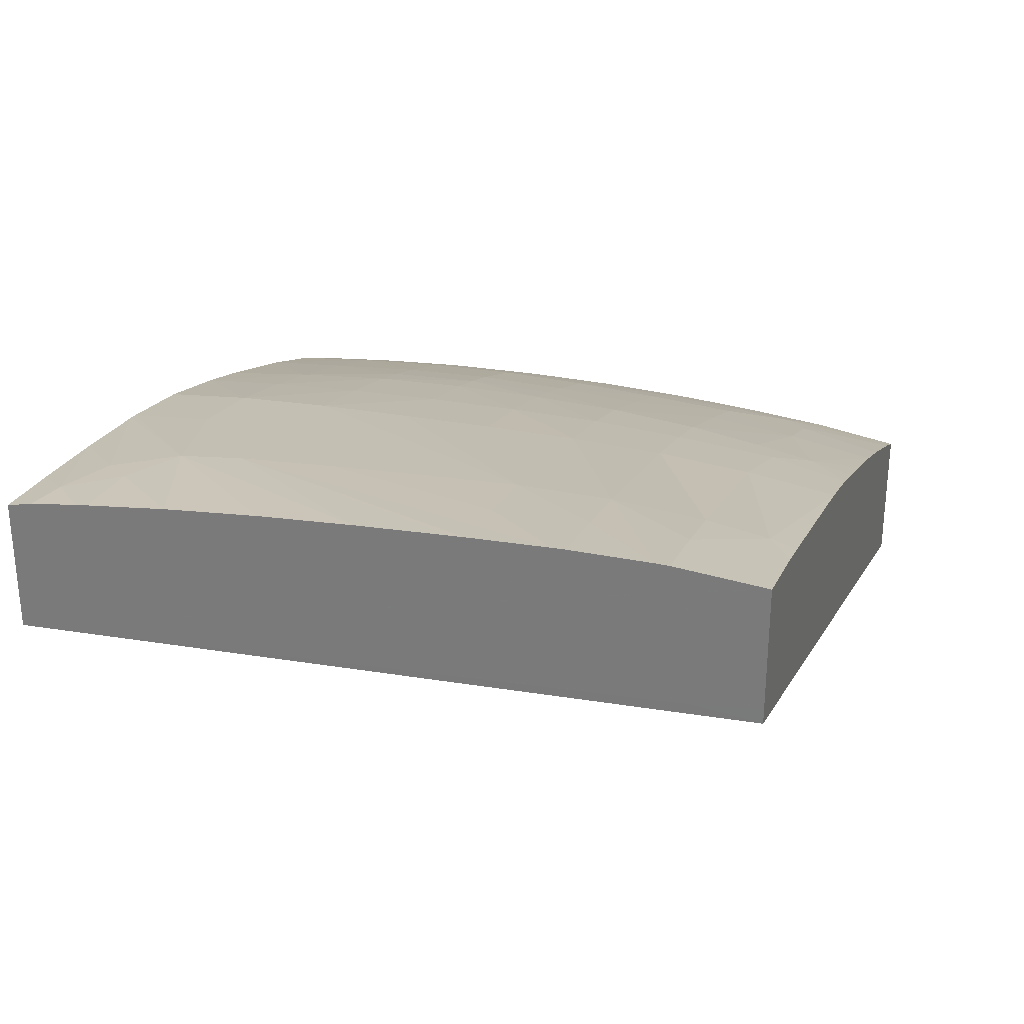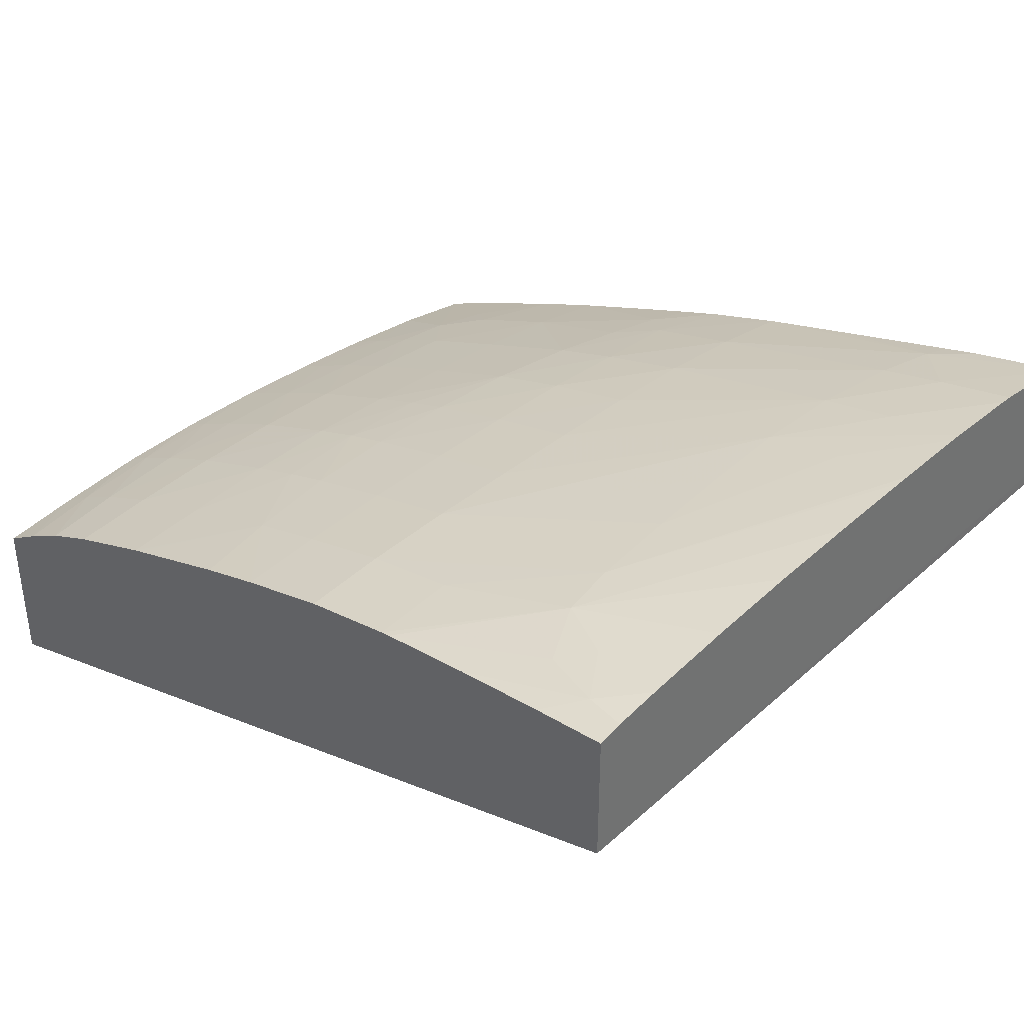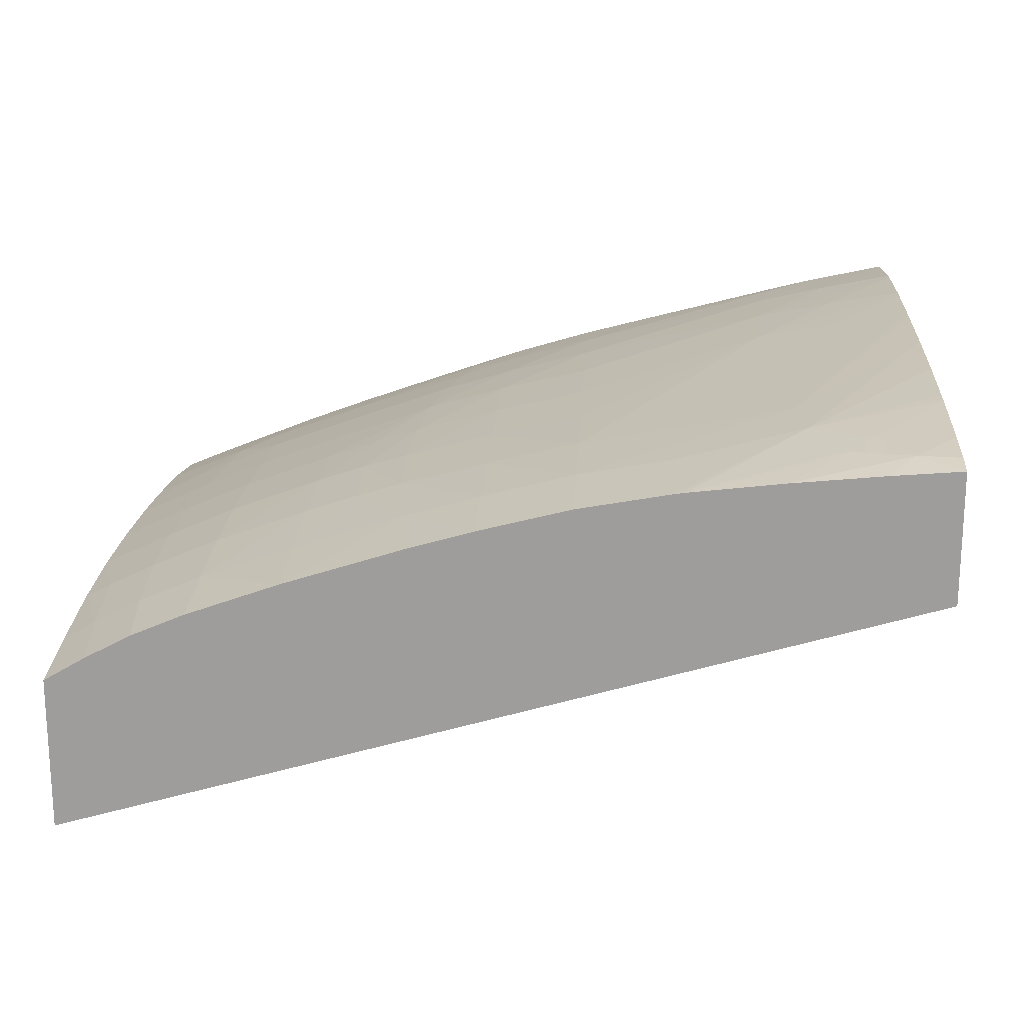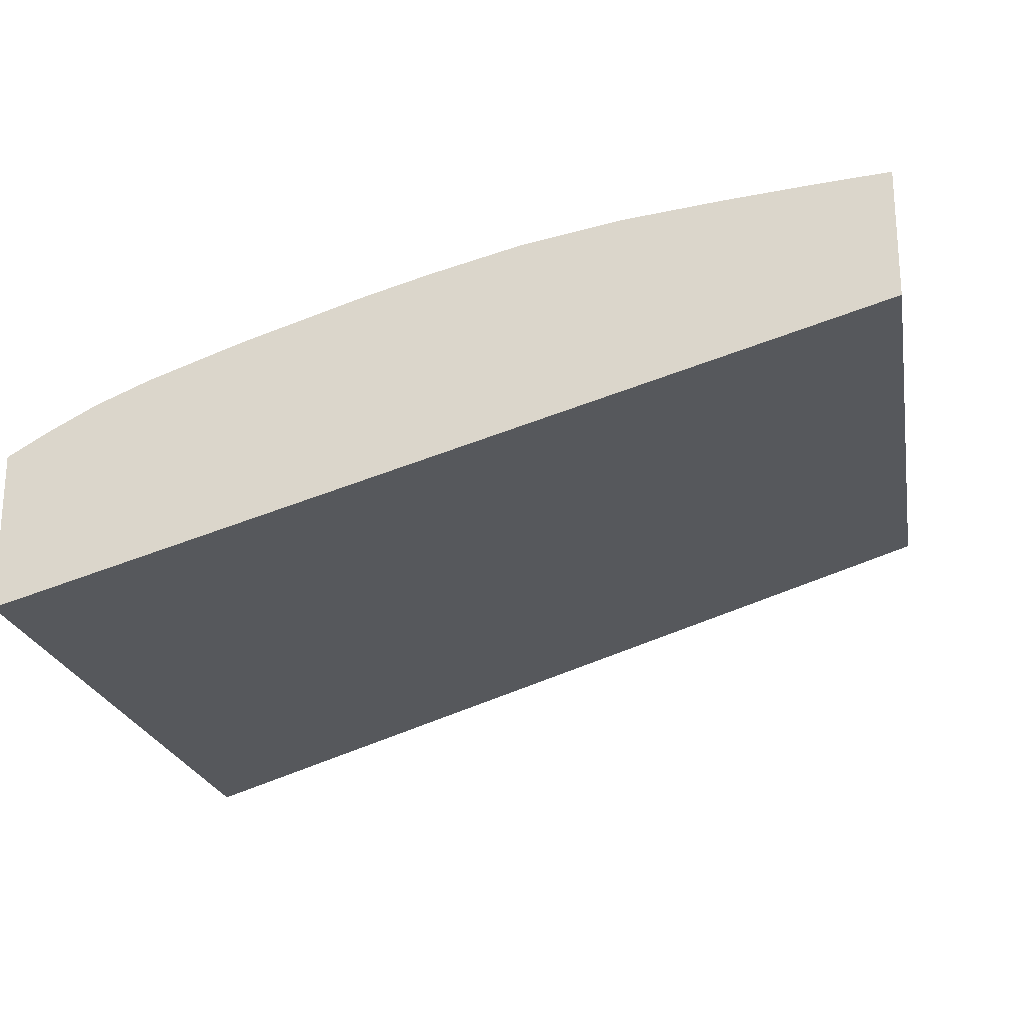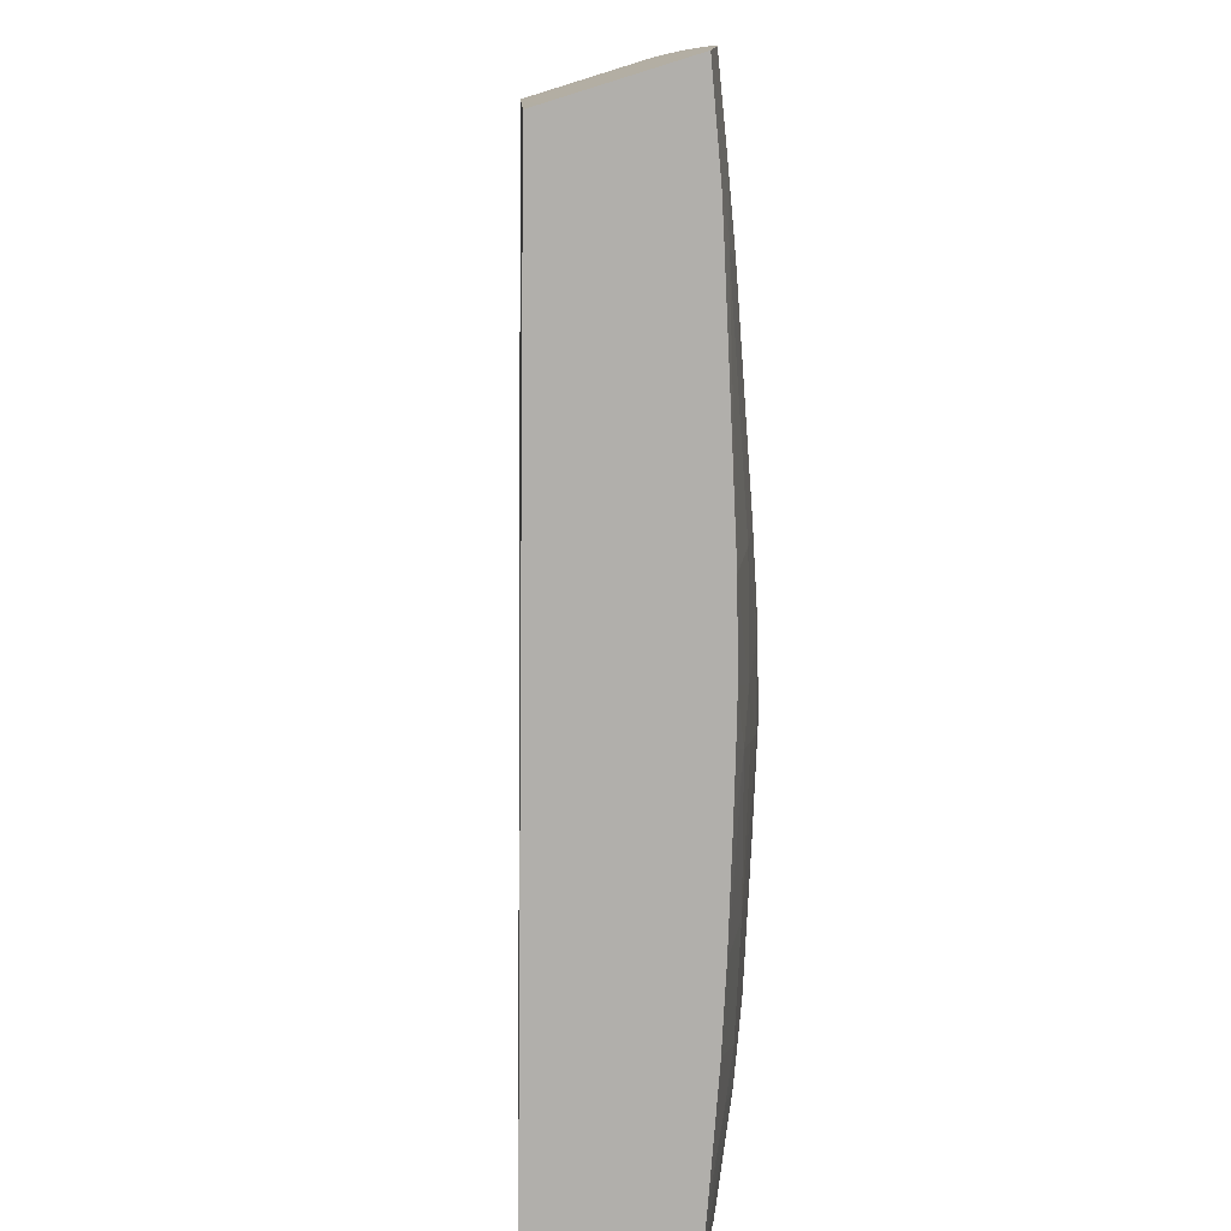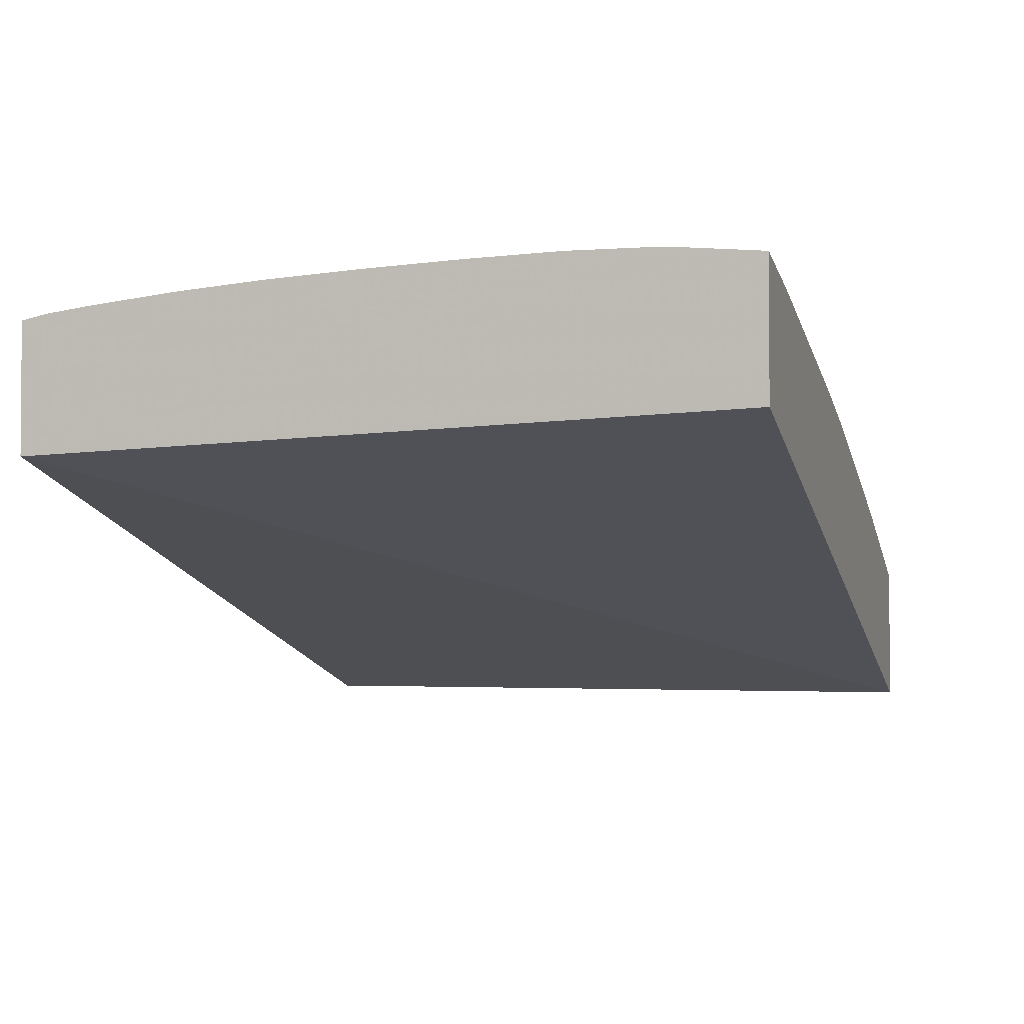
<metadata>
{"format":"obj","ext":"obj","renderer":"f3d","projection":"perspective","resolution":1024,"background":"white","views":[{"elev":28.0,"azim":-72.9,"up":"+Z"},{"elev":36.5,"azim":-137.6,"up":"+Z"},{"elev":18.9,"azim":-177.0,"up":"+Z"},{"elev":-22.1,"azim":-169.5,"up":"+Z"},{"elev":-78.1,"azim":-72.8,"up":"+Y"},{"elev":-2.6,"azim":-73.2,"up":"+Z"}]}
</metadata>
<code>
v -0.006546 0.1289 0.05389
v -0.006546 0.1289 0.05194
v -0.007053 0.1289 0.05419
v -0.006546 0.1279 0.05401
v -0.006546 0.1198 0.05193
v -0.01739 0.1289 0.05507
v -0.007632 0.1289 0.05449
v -0.00695 0.1278 0.05425
v -0.006546 0.1267 0.05413
v -0.006546 0.1198 0.05374
v -0.01739 0.1198 0.05542
v -0.01739 0.1206 0.05552
v -0.01739 0.1289 0.05672
v -0.007528 0.1278 0.05454
v -0.008301 0.1289 0.05478
v -0.008301 0.1278 0.05487
v -0.006873 0.1267 0.0543
v -0.006546 0.1255 0.05417
v -0.006546 0.1209 0.05391
v -0.007672 0.1213 0.05447
v -0.007814 0.1205 0.0544
v -0.00715 0.1198 0.05399
v -0.01739 0.1198 0.05561
v -0.01739 0.1286 0.05678
v -0.01688 0.1285 0.05677
v -0.01655 0.1289 0.05665
v -0.00745 0.1267 0.05457
v -0.008301 0.1267 0.05494
v -0.009457 0.1289 0.05519
v -0.009457 0.1278 0.05527
v -0.009457 0.1267 0.05535
v -0.006848 0.1255 0.05432
v -0.006546 0.1244 0.05416
v -0.006546 0.1221 0.05403
v -0.007018 0.1221 0.05424
v -0.007597 0.1221 0.0545
v -0.008301 0.1221 0.05479
v -0.008241 0.1209 0.05463
v -0.008548 0.1198 0.05455
v -0.008002 0.1198 0.05433
v -0.01739 0.1198 0.05712
v -0.01739 0.128 0.05686
v -0.01645 0.1278 0.0568
v -0.0161 0.1282 0.05672
v -0.01536 0.1289 0.05654
v -0.01648 0.1289 0.05664
v -0.007427 0.1255 0.05458
v -0.008301 0.1255 0.05496
v -0.009457 0.1255 0.05539
v -0.009536 0.1289 0.05521
v -0.01082 0.1278 0.05571
v -0.01011 0.1267 0.05557
v -0.01006 0.1255 0.05559
v -0.006871 0.1244 0.05431
v -0.006546 0.1232 0.05411
v -0.006546 0.1226 0.05407
v -0.006929 0.1232 0.05428
v -0.007507 0.1232 0.05454
v -0.008301 0.1232 0.05487
v -0.009457 0.1232 0.05529
v -0.009457 0.1221 0.05521
v -0.009457 0.1209 0.05507
v -0.009457 0.1198 0.05488
v -0.008578 0.1198 0.05456
v -0.01625 0.1198 0.05687
v -0.01569 0.1201 0.05679
v -0.01639 0.1209 0.05702
v -0.01739 0.1199 0.05713
v -0.01739 0.1278 0.05687
v -0.0157 0.1274 0.05677
v -0.01739 0.1268 0.05698
v -0.0142 0.1289 0.05641
v -0.00745 0.1244 0.05457
v -0.008301 0.1244 0.05493
v -0.01009 0.1244 0.05557
v -0.009457 0.1244 0.05536
v -0.01098 0.1289 0.05566
v -0.01069 0.1267 0.05574
v -0.01177 0.1289 0.05589
v -0.01177 0.1278 0.05597
v -0.01064 0.1255 0.05576
v -0.01067 0.1244 0.05576
v -0.01016 0.1232 0.05554
v -0.01074 0.1232 0.05575
v -0.01088 0.1221 0.05571
v -0.01105 0.1211 0.05565
v -0.0112 0.1204 0.05559
v -0.01057 0.1198 0.05527
v -0.01579 0.1198 0.05676
v -0.01553 0.1209 0.05682
v -0.01403 0.1198 0.0563
v -0.01292 0.1198 0.05602
v -0.01292 0.1209 0.05617
v -0.0154 0.1221 0.05685
v -0.01739 0.1209 0.05722
v -0.01739 0.1267 0.05699
v -0.01739 0.1257 0.05707
v -0.01739 0.1245 0.05714
v -0.01558 0.1267 0.05679
v -0.01408 0.1278 0.05647
v -0.01408 0.1289 0.05639
v -0.01177 0.1267 0.05603
v -0.01189 0.1289 0.05592
v -0.01292 0.1278 0.05627
v -0.01177 0.1255 0.05605
v -0.01177 0.1244 0.05606
v -0.01177 0.1232 0.05604
v -0.01177 0.1221 0.05597
v -0.01166 0.1208 0.0558
v -0.0119 0.1198 0.05572
v -0.01137 0.1198 0.05554
v -0.01061 0.1198 0.05528
v -0.01292 0.1221 0.05628
v -0.01287 0.1198 0.056
v -0.01537 0.1232 0.05685
v -0.01639 0.1221 0.05705
v -0.01739 0.1211 0.05722
v -0.01292 0.1232 0.05632
v -0.01292 0.1244 0.05633
v -0.01739 0.1234 0.05719
v -0.01739 0.1232 0.0572
v -0.01739 0.1222 0.05723
v -0.01639 0.1232 0.05703
v -0.01549 0.1255 0.05681
v -0.01292 0.1267 0.05631
v -0.01304 0.1289 0.0562
v -0.01292 0.1289 0.05618
v -0.01292 0.1255 0.05632
v -0.01195 0.1198 0.05573
v -0.01541 0.1244 0.05683
v -0.01739 0.1221 0.05723
f 1 2 6
f 1 6 13
f 1 13 26
f 1 26 46
f 1 46 45
f 1 45 72
f 1 72 101
f 1 101 126
f 1 126 127
f 1 127 103
f 1 103 79
f 1 79 77
f 1 77 50
f 1 50 29
f 1 29 15
f 1 15 7
f 1 7 3
f 1 3 4
f 1 4 9
f 1 9 18
f 1 18 33
f 1 33 55
f 1 55 56
f 1 56 34
f 1 34 19
f 1 19 10
f 1 10 5
f 1 5 2
f 2 5 6
f 3 7 8
f 3 8 4
f 4 8 9
f 5 10 22
f 5 22 40
f 5 40 39
f 5 39 64
f 5 64 63
f 5 63 88
f 5 88 112
f 5 112 111
f 5 111 110
f 5 110 129
f 5 129 114
f 5 114 92
f 5 92 91
f 5 91 89
f 5 89 65
f 5 65 41
f 5 41 23
f 5 23 11
f 5 11 6
f 6 11 12
f 6 12 23
f 6 23 41
f 6 41 68
f 6 68 95
f 6 95 117
f 6 117 131
f 6 131 122
f 6 122 121
f 6 121 120
f 6 120 98
f 6 98 97
f 6 97 96
f 6 96 71
f 6 71 69
f 6 69 42
f 6 42 24
f 6 24 13
f 7 14 8
f 7 15 16
f 7 16 14
f 8 14 17
f 8 17 9
f 9 17 18
f 10 19 20
f 10 20 21
f 10 21 22
f 11 23 12
f 13 24 25
f 13 25 26
f 14 27 17
f 14 16 28
f 14 28 27
f 15 29 16
f 16 29 30
f 16 30 31
f 16 31 28
f 17 27 32
f 17 32 18
f 18 32 33
f 19 34 35
f 19 35 20
f 20 35 36
f 20 36 37
f 20 37 38
f 20 38 21
f 21 38 39
f 21 39 40
f 21 40 22
f 24 42 25
f 25 42 43
f 25 43 44
f 25 44 45
f 25 45 46
f 25 46 26
f 27 47 32
f 27 28 48
f 27 48 47
f 28 31 49
f 28 49 48
f 29 50 51
f 29 51 30
f 30 51 52
f 30 52 31
f 31 52 53
f 31 53 49
f 32 47 33
f 33 47 54
f 33 54 55
f 34 56 35
f 35 57 36
f 35 56 57
f 36 57 58
f 36 58 59
f 36 59 37
f 37 59 60
f 37 60 61
f 37 61 62
f 37 62 38
f 38 62 63
f 38 63 64
f 38 64 39
f 41 65 66
f 41 66 67
f 41 67 68
f 42 69 43
f 43 70 44
f 43 69 71
f 43 71 70
f 44 70 72
f 44 72 45
f 47 73 54
f 47 48 73
f 48 49 74
f 48 74 73
f 49 53 75
f 49 75 76
f 49 76 74
f 50 77 51
f 51 78 52
f 51 77 79
f 51 79 80
f 51 80 78
f 52 78 53
f 53 78 81
f 53 81 82
f 53 82 75
f 54 73 57
f 54 57 55
f 55 57 56
f 57 73 58
f 58 73 74
f 58 74 59
f 59 74 76
f 59 76 60
f 60 83 61
f 60 76 83
f 61 83 84
f 61 84 85
f 61 85 62
f 62 85 86
f 62 86 87
f 62 87 63
f 63 87 88
f 65 89 66
f 66 90 67
f 66 89 91
f 66 91 92
f 66 92 93
f 66 93 90
f 67 90 94
f 67 94 95
f 67 95 68
f 70 71 96
f 70 96 97
f 70 97 98
f 70 98 99
f 70 99 100
f 70 100 101
f 70 101 72
f 75 82 84
f 75 84 76
f 76 84 83
f 78 80 102
f 78 102 81
f 79 103 104
f 79 104 80
f 80 104 102
f 81 102 105
f 81 105 106
f 81 106 82
f 82 106 107
f 82 107 84
f 84 107 108
f 84 108 85
f 85 108 109
f 85 109 86
f 86 109 87
f 87 109 110
f 87 110 111
f 87 111 112
f 87 112 88
f 90 93 113
f 90 113 94
f 92 114 109
f 92 109 93
f 93 109 108
f 93 108 113
f 94 115 116
f 94 116 117
f 94 117 95
f 94 113 118
f 94 118 119
f 94 119 115
f 98 120 99
f 99 120 121
f 99 121 122
f 99 122 123
f 99 123 124
f 99 124 125
f 99 125 104
f 99 104 100
f 100 104 101
f 101 104 126
f 102 104 125
f 102 125 105
f 103 127 104
f 104 127 126
f 105 125 128
f 105 128 106
f 106 128 119
f 106 119 118
f 106 118 107
f 107 118 113
f 107 113 108
f 109 114 129
f 109 129 110
f 115 130 123
f 115 123 131
f 115 131 116
f 115 119 128
f 115 128 125
f 115 125 130
f 116 131 117
f 122 131 123
f 123 130 124
f 124 130 125

</code>
